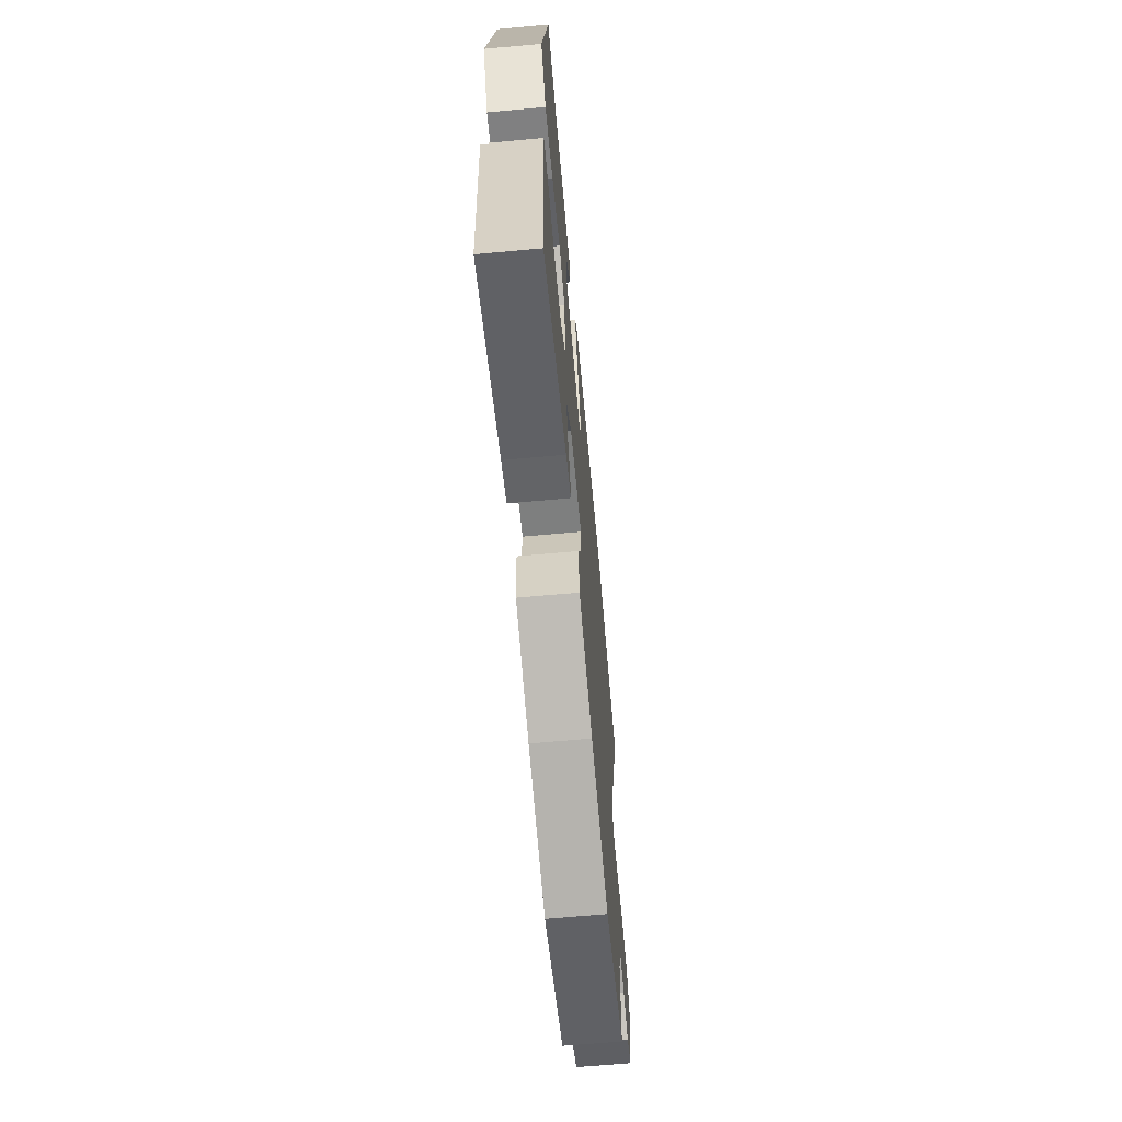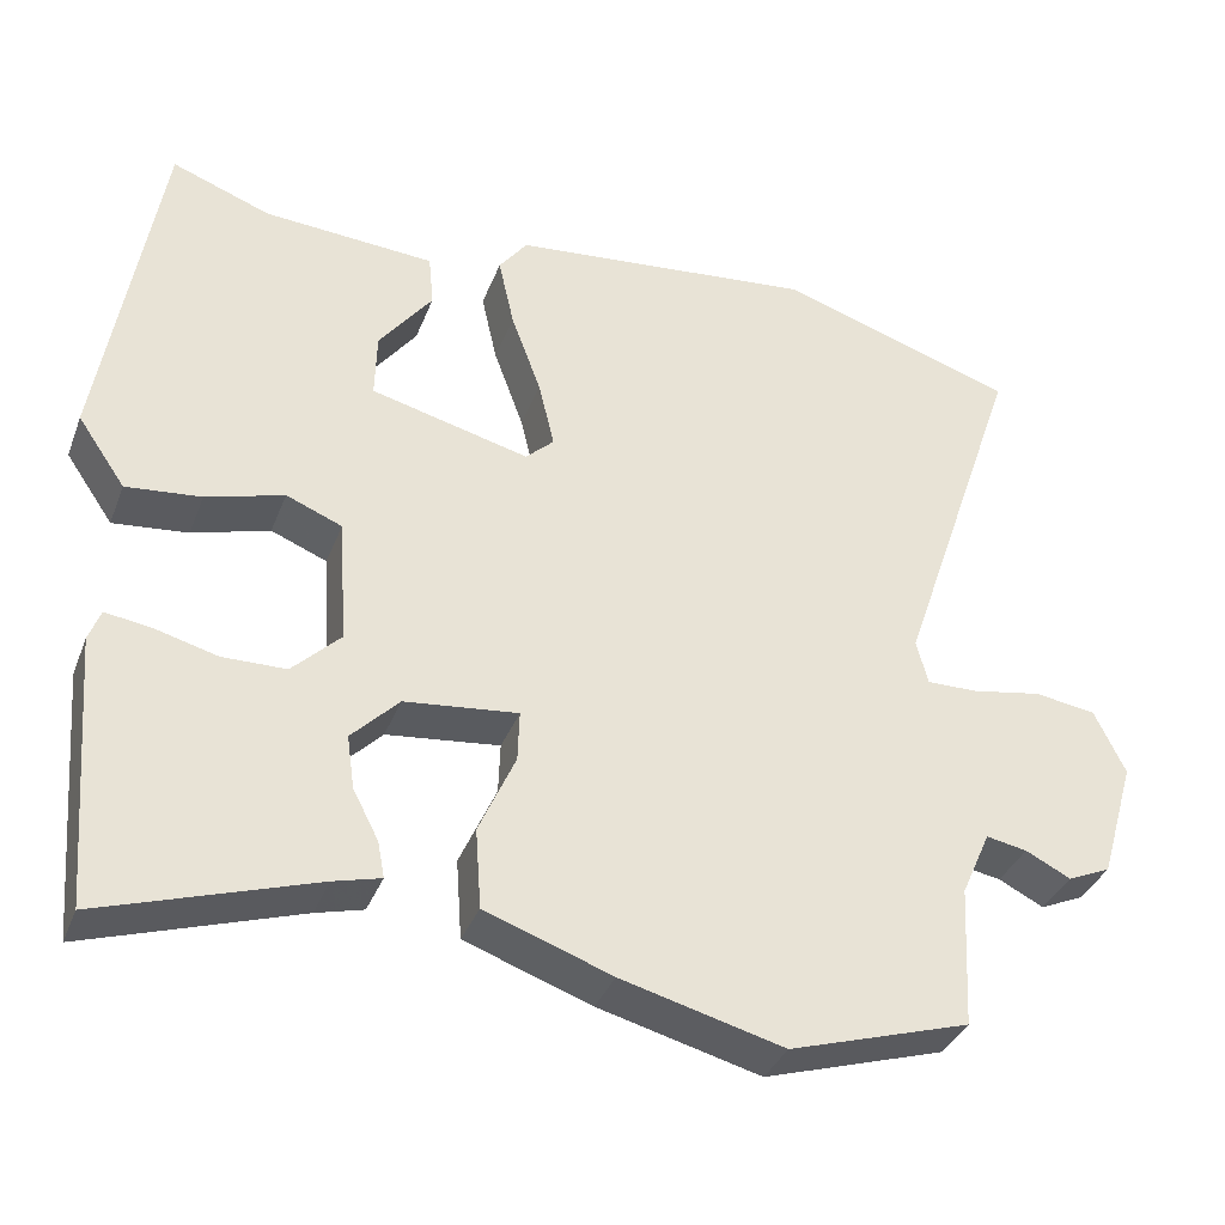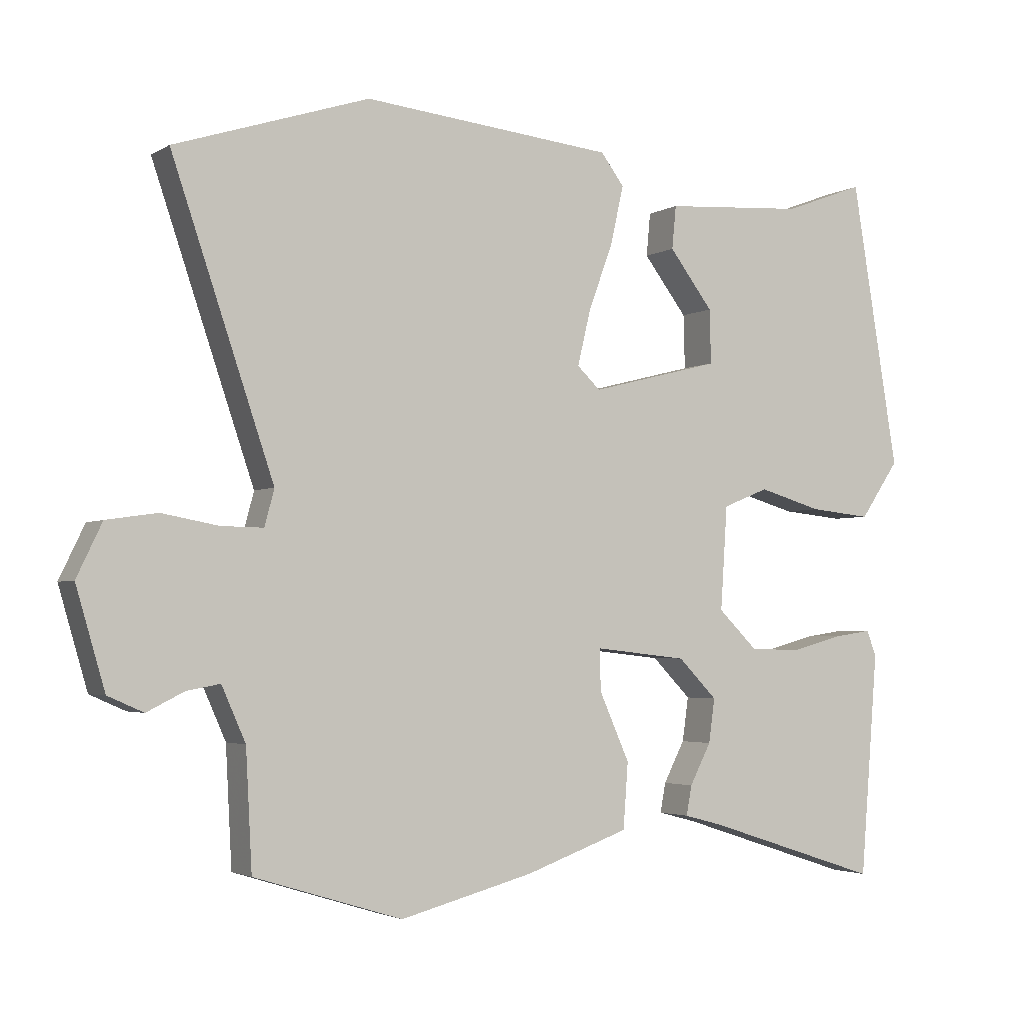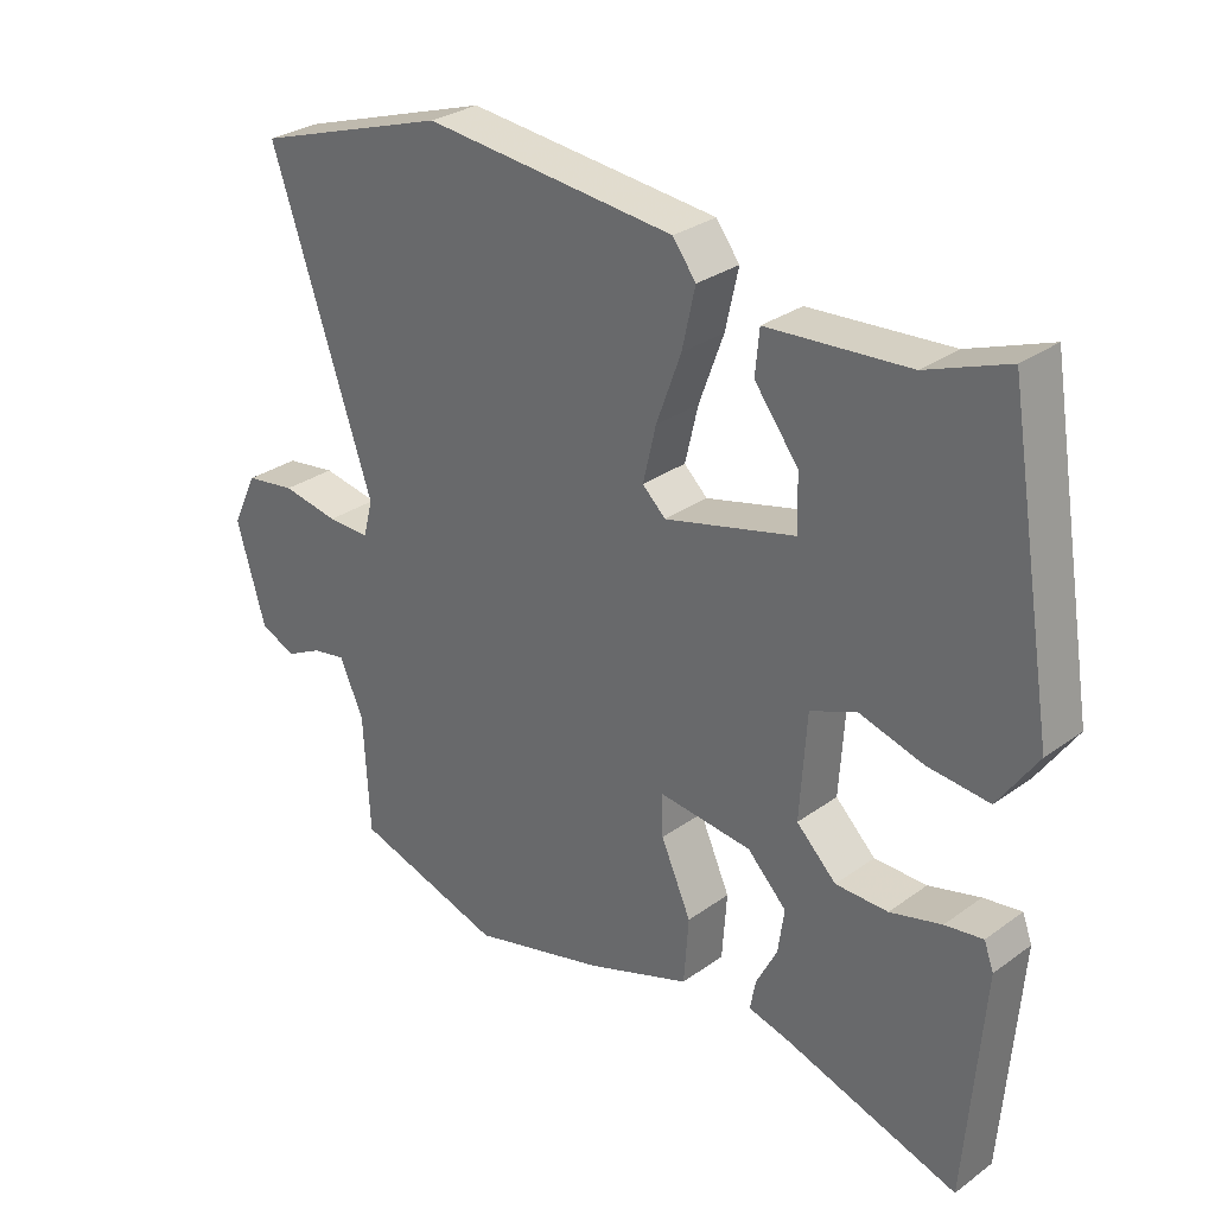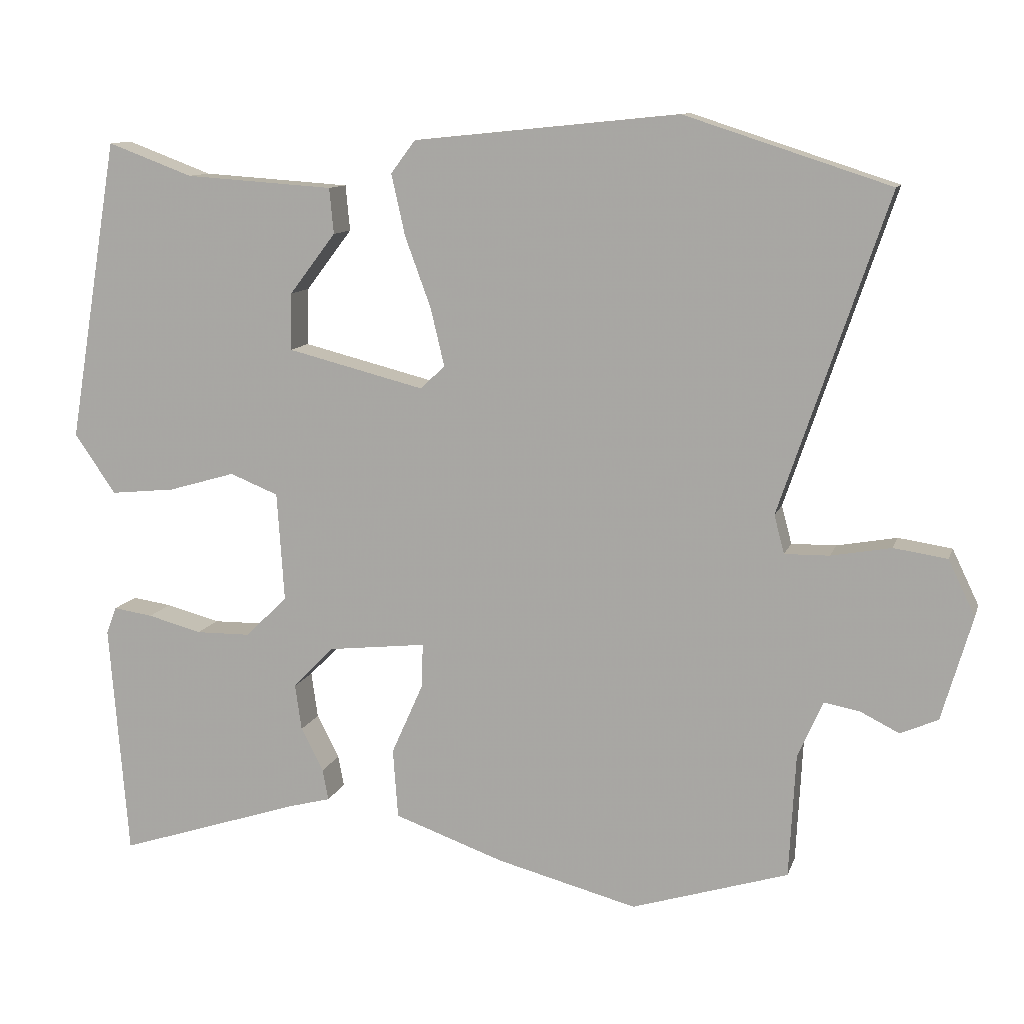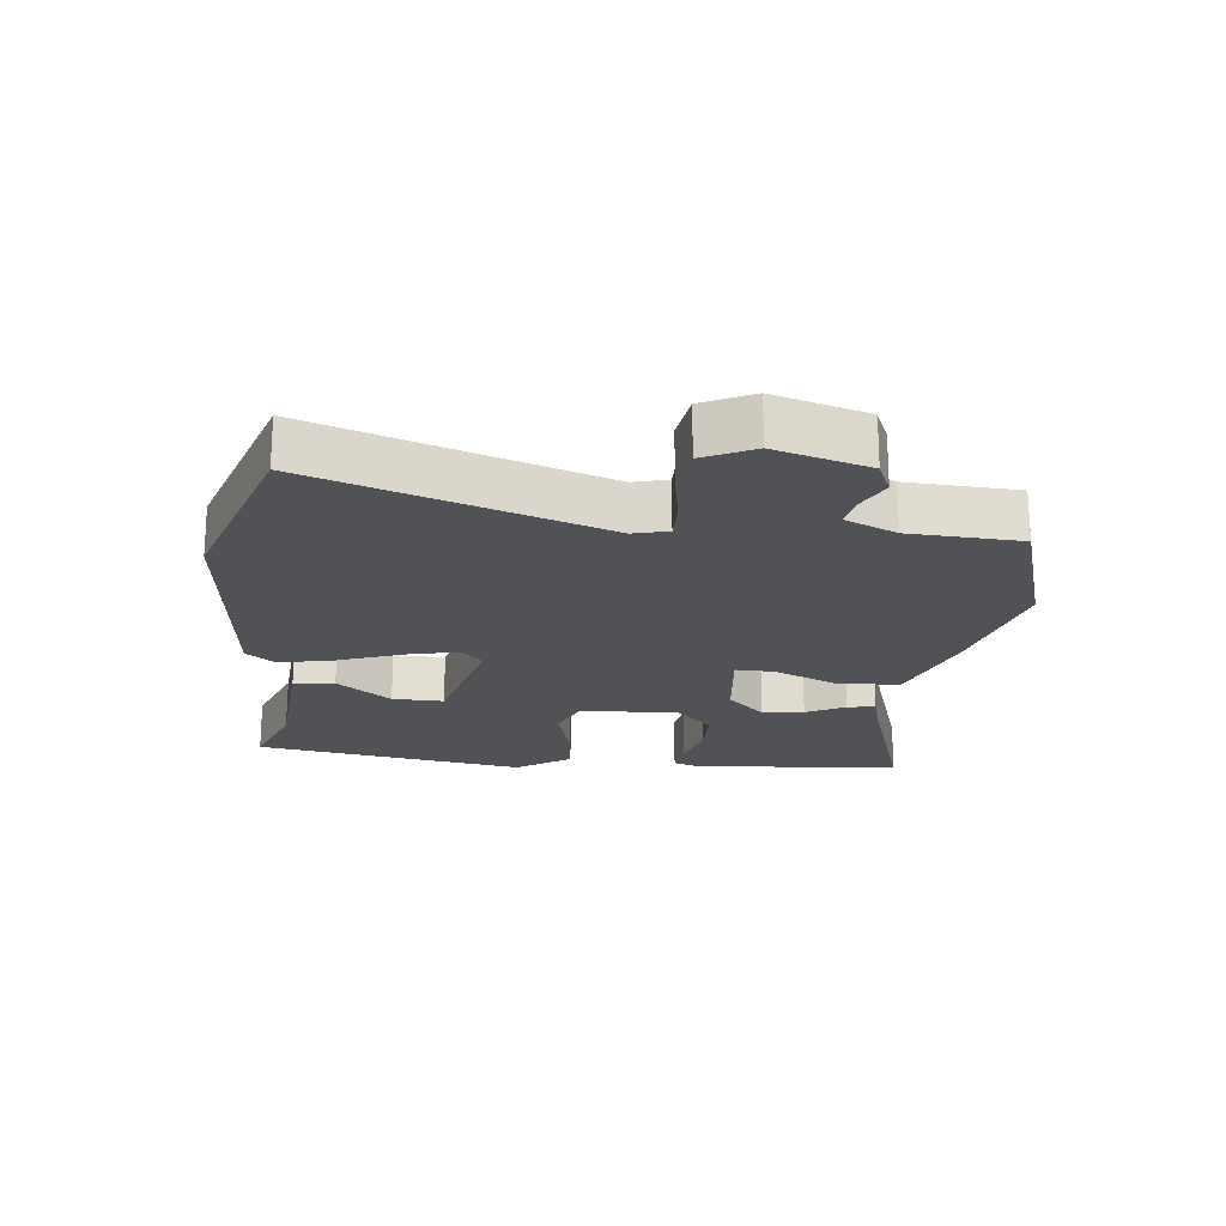
<metadata>
{"format":"obj","ext":"obj","renderer":"f3d","projection":"perspective","resolution":1024,"background":"white","views":[{"elev":-65.8,"azim":-84.8,"up":"+Z"},{"elev":-35.8,"azim":-19.6,"up":"+Z"},{"elev":-3.0,"azim":151.3,"up":"+Z"},{"elev":29.5,"azim":-136.6,"up":"+Z"},{"elev":10.9,"azim":14.8,"up":"+Z"},{"elev":-20.6,"azim":83.8,"up":"+Y"}]}
</metadata>
<code>
v 0.362 0.07 0.545
v 0.646 0.07 0.453
v 0.497 0.07 0.014
v 0.511 0.07 -0.039
v 0.573 0.07 -0.038
v 0.656 0.07 -0.023
v 0.73 0.07 -0.034
v 0.767 0.07 -0.111
v 0.725 0.07 -0.255
v 0.673 0.07 -0.278
v 0.619 0.07 -0.251
v 0.57 0.07 -0.242
v 0.535 0.07 -0.321
v 0.526 0.07 -0.492
v 0.309 0.07 -0.559
v 0.114 0.07 -0.508
v -0.038 0.07 -0.454
v -0.045 0.07 -0.358
v -0.001 0.07 -0.259
v 0.001 0.07 -0.198
v -0.135 0.07 -0.213
v -0.192 0.07 -0.271
v -0.183 0.07 -0.335
v -0.152 0.07 -0.395
v -0.144 0.07 -0.438
v -0.201 0.07 -0.453
v -0.457 0.07 -0.536
v -0.483 0.07 -0.211
v -0.469 0.07 -0.173
v -0.414 0.07 -0.181
v -0.339 0.07 -0.201
v -0.263 0.07 -0.2
v -0.205 0.07 -0.143
v -0.215 0.07 0.008
v -0.282 0.07 0.035
v -0.375 0.07 0.008
v -0.465 0.07 -0.001
v -0.522 0.07 0.082
v -0.453 0.07 0.5
v -0.335 0.07 0.456
v -0.129 0.07 0.442
v -0.123 0.07 0.379
v -0.187 0.07 0.295
v -0.189 0.07 0.216
v 0.001 0.07 0.168
v 0.035 0.07 0.2
v 0.016 0.07 0.28
v -0.02 0.07 0.378
v -0.039 0.07 0.463
v -0.005 0.07 0.508
v 0.362 0 0.545
v 0.646 0 0.453
v 0.497 0 0.014
v 0.511 0 -0.039
v 0.573 0 -0.038
v 0.656 0 -0.023
v 0.73 0 -0.034
v 0.767 0 -0.111
v 0.725 0 -0.255
v 0.673 0 -0.278
v 0.619 0 -0.251
v 0.57 0 -0.242
v 0.535 0 -0.321
v 0.526 0 -0.492
v 0.309 0 -0.559
v 0.114 0 -0.508
v -0.038 0 -0.454
v -0.045 0 -0.358
v -0.001 0 -0.259
v 0.001 0 -0.198
v -0.135 0 -0.213
v -0.192 0 -0.271
v -0.183 0 -0.335
v -0.152 0 -0.395
v -0.144 0 -0.438
v -0.201 0 -0.453
v -0.457 0 -0.536
v -0.483 0 -0.211
v -0.469 0 -0.173
v -0.414 0 -0.181
v -0.339 0 -0.201
v -0.263 0 -0.2
v -0.205 0 -0.143
v -0.215 0 0.008
v -0.282 0 0.035
v -0.375 0 0.008
v -0.465 0 -0.001
v -0.522 0 0.082
v -0.453 0 0.5
v -0.335 0 0.456
v -0.129 0 0.442
v -0.123 0 0.379
v -0.187 0 0.295
v -0.189 0 0.216
v 0.001 0 0.168
v 0.035 0 0.2
v 0.016 0 0.28
v -0.02 0 0.378
v -0.039 0 0.463
v -0.005 0 0.508
f 47 48 49 50
f 46 47 50 1
f 40 41 42 43
f 40 43 44
f 39 40 44
f 38 39 44
f 35 36 37 38
f 35 38 44 45
f 28 29 30 31
f 26 27 28 31
f 26 31 32
f 23 24 25 26
f 22 23 26 32
f 21 22 32 33
f 16 17 18 19
f 16 19 20
f 13 14 15 16
f 12 13 16 20
f 8 9 10 11
f 8 11 12
f 5 6 7 8
f 4 5 8 12
f 46 1 2 3
f 45 46 3 4
f 34 35 45 4
f 20 21 33 34
f 4 12 20 34
f 100 99 98 97
f 51 100 97 96
f 93 92 91 90
f 94 93 90
f 94 90 89
f 94 89 88
f 88 87 86 85
f 95 94 88 85
f 81 80 79 78
f 81 78 77 76
f 82 81 76
f 76 75 74 73
f 82 76 73 72
f 83 82 72 71
f 69 68 67 66
f 70 69 66
f 66 65 64 63
f 70 66 63 62
f 61 60 59 58
f 62 61 58
f 58 57 56 55
f 62 58 55 54
f 53 52 51 96
f 54 53 96 95
f 54 95 85 84
f 84 83 71 70
f 84 70 62 54
f 1 51 52 2
f 2 52 53 3
f 3 53 54 4
f 4 54 55 5
f 5 55 56 6
f 6 56 57 7
f 7 57 58 8
f 8 58 59 9
f 9 59 60 10
f 10 60 61 11
f 11 61 62 12
f 12 62 63 13
f 13 63 64 14
f 14 64 65 15
f 15 65 66 16
f 16 66 67 17
f 17 67 68 18
f 18 68 69 19
f 19 69 70 20
f 20 70 71 21
f 21 71 72 22
f 22 72 73 23
f 23 73 74 24
f 24 74 75 25
f 25 75 76 26
f 26 76 77 27
f 27 77 78 28
f 28 78 79 29
f 29 79 80 30
f 30 80 81 31
f 31 81 82 32
f 32 82 83 33
f 33 83 84 34
f 34 84 85 35
f 35 85 86 36
f 36 86 87 37
f 37 87 88 38
f 38 88 89 39
f 39 89 90 40
f 40 90 91 41
f 41 91 92 42
f 42 92 93 43
f 43 93 94 44
f 44 94 95 45
f 45 95 96 46
f 46 96 97 47
f 47 97 98 48
f 48 98 99 49
f 49 99 100 50
f 50 100 51 1

</code>
